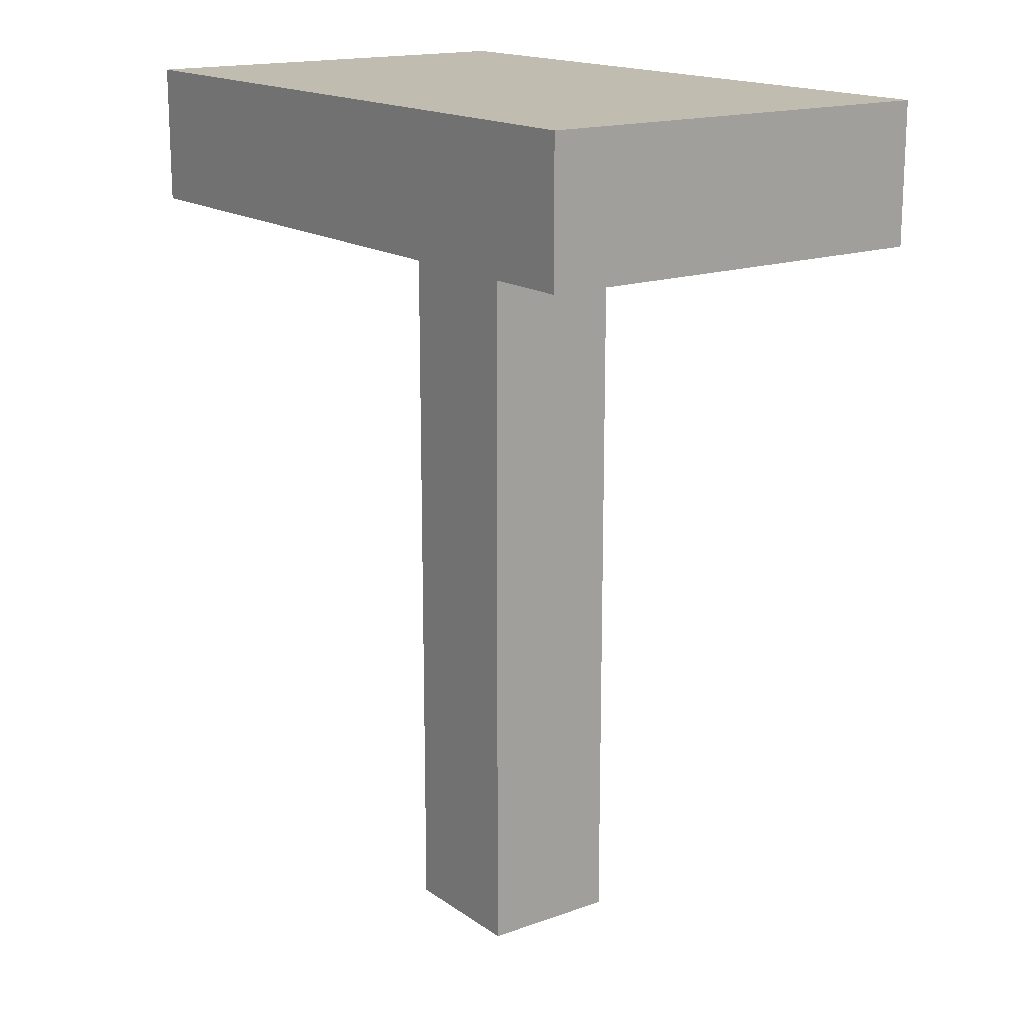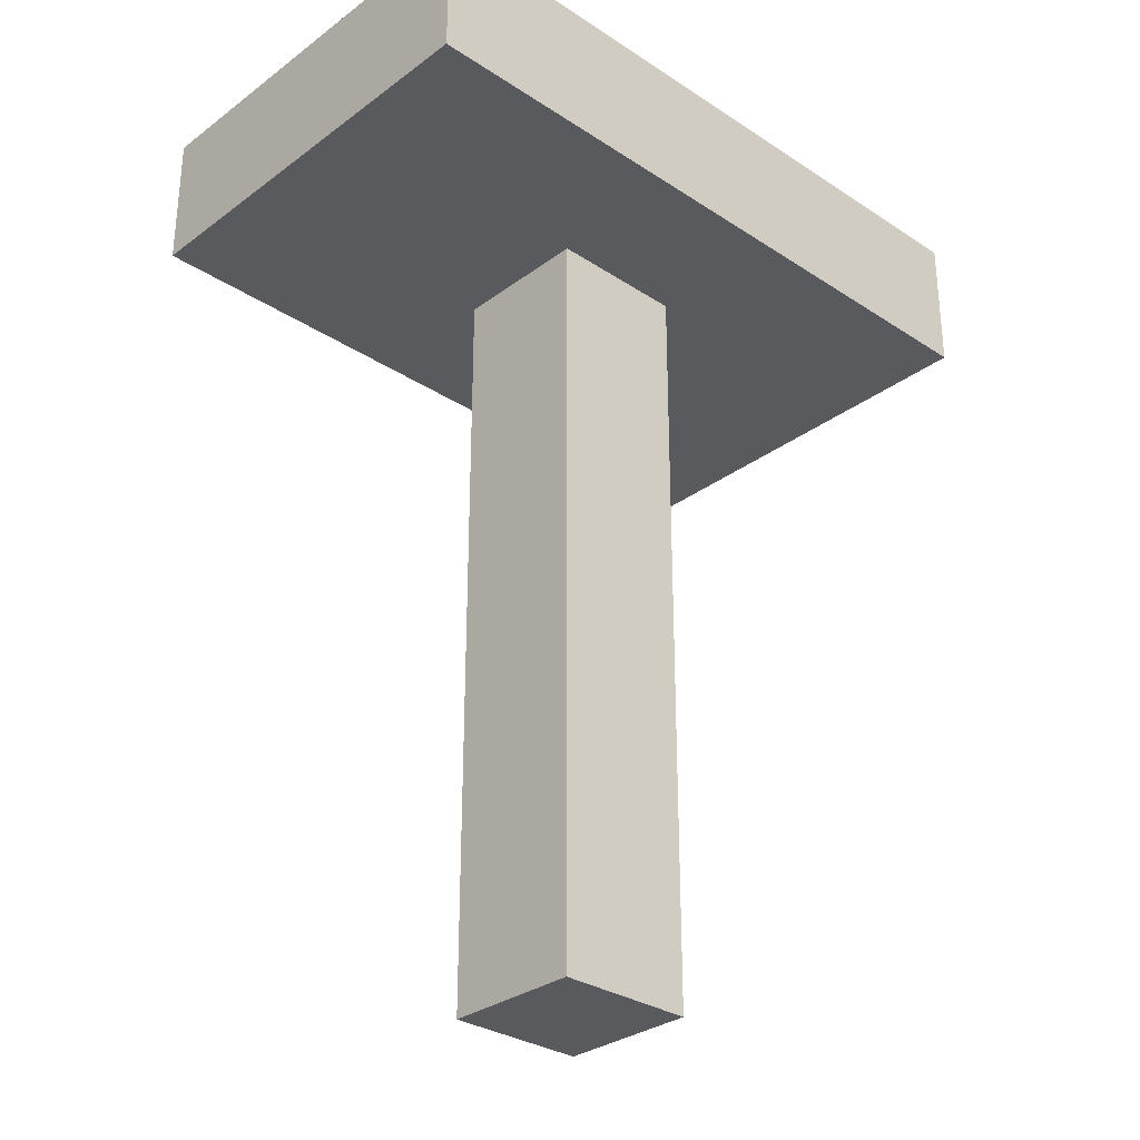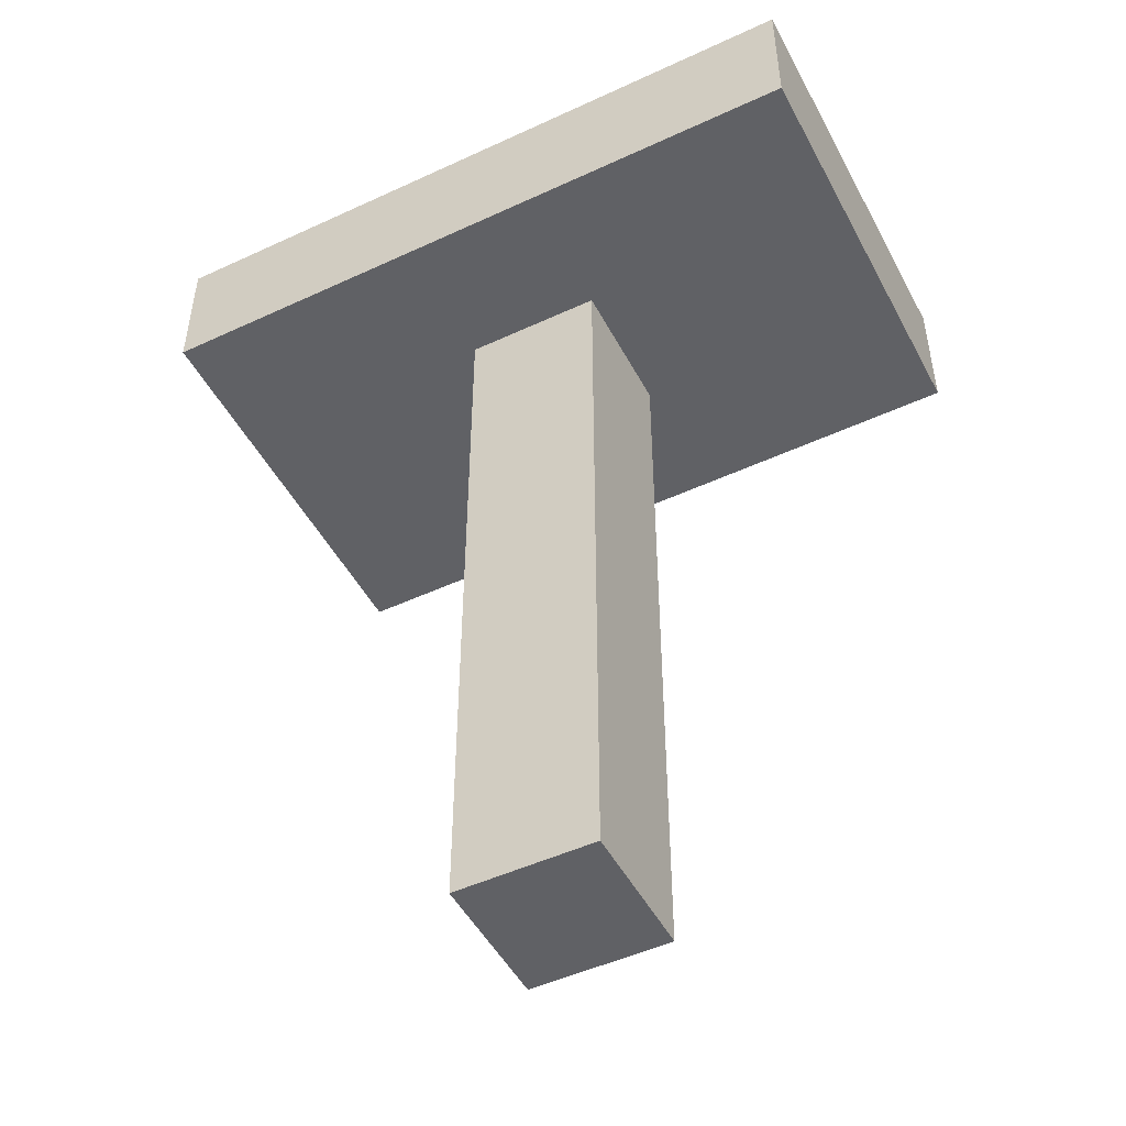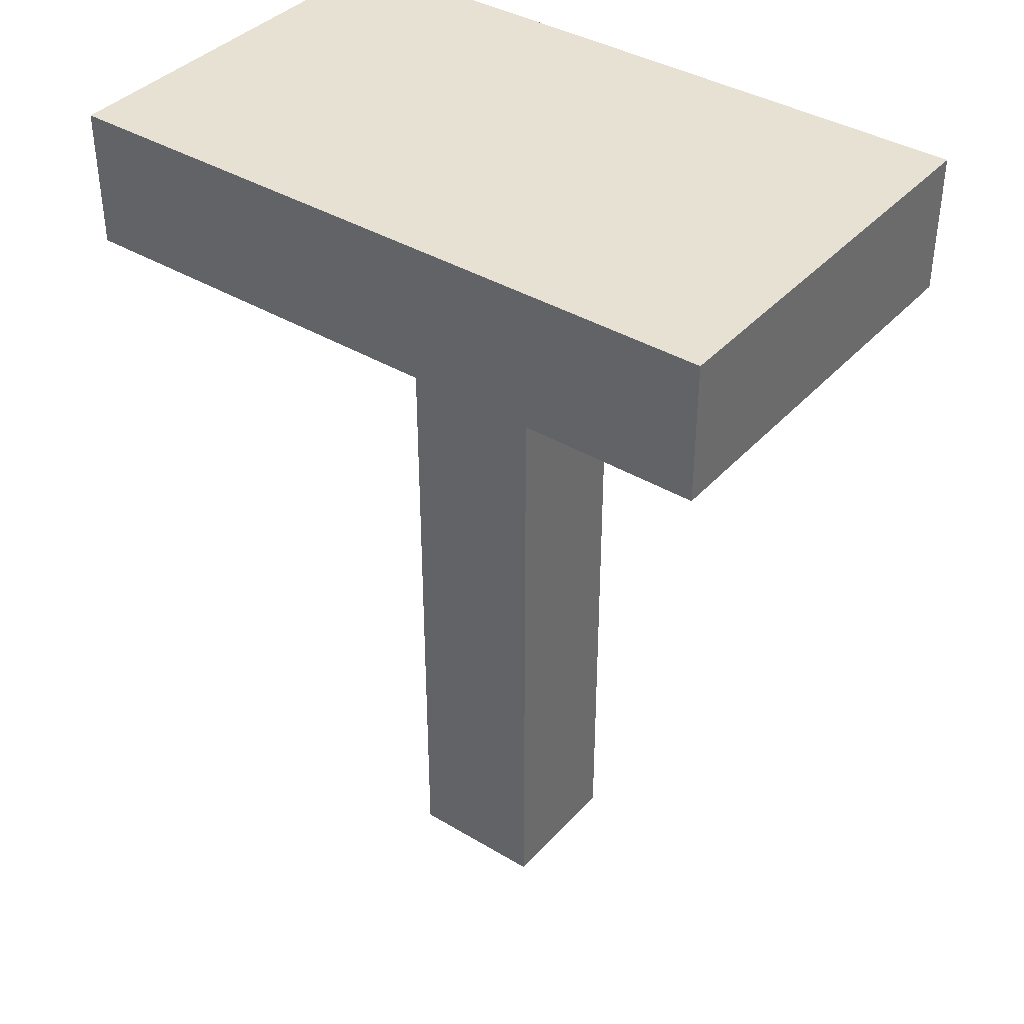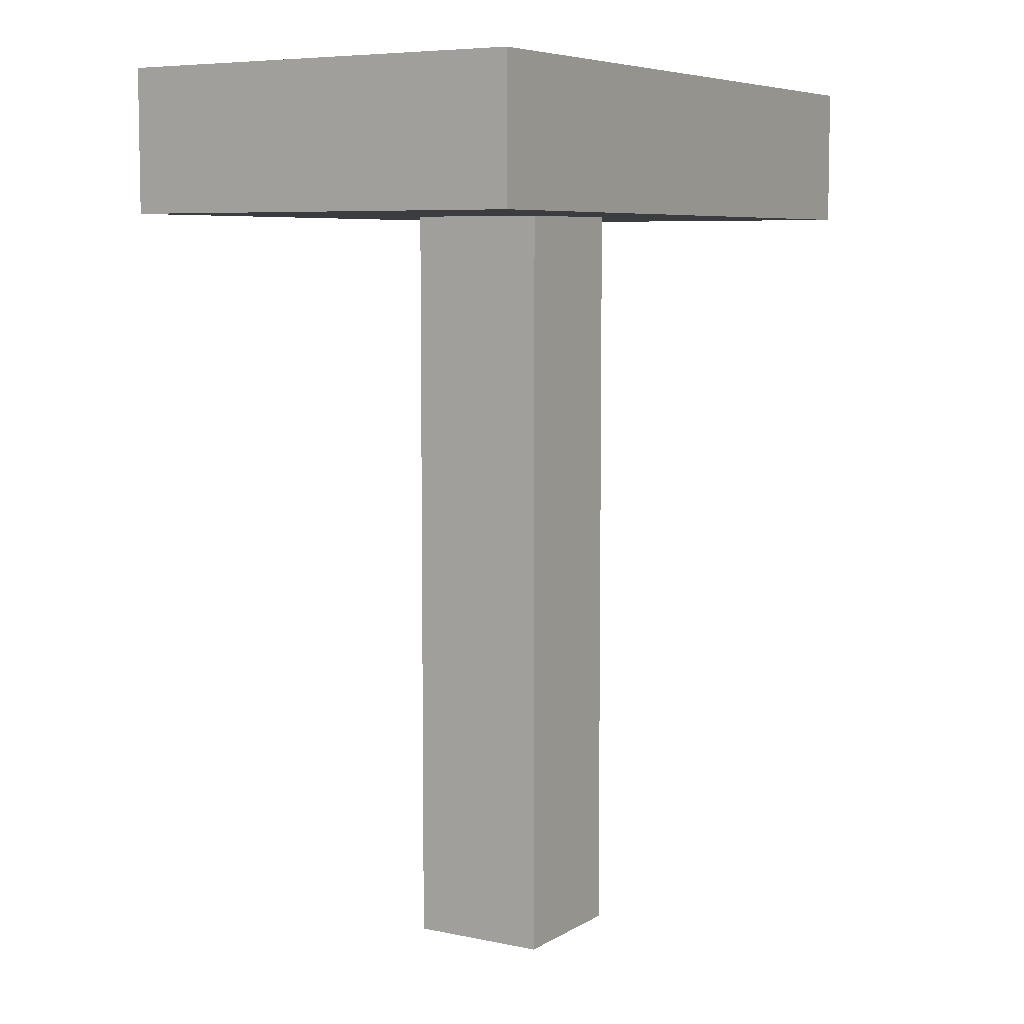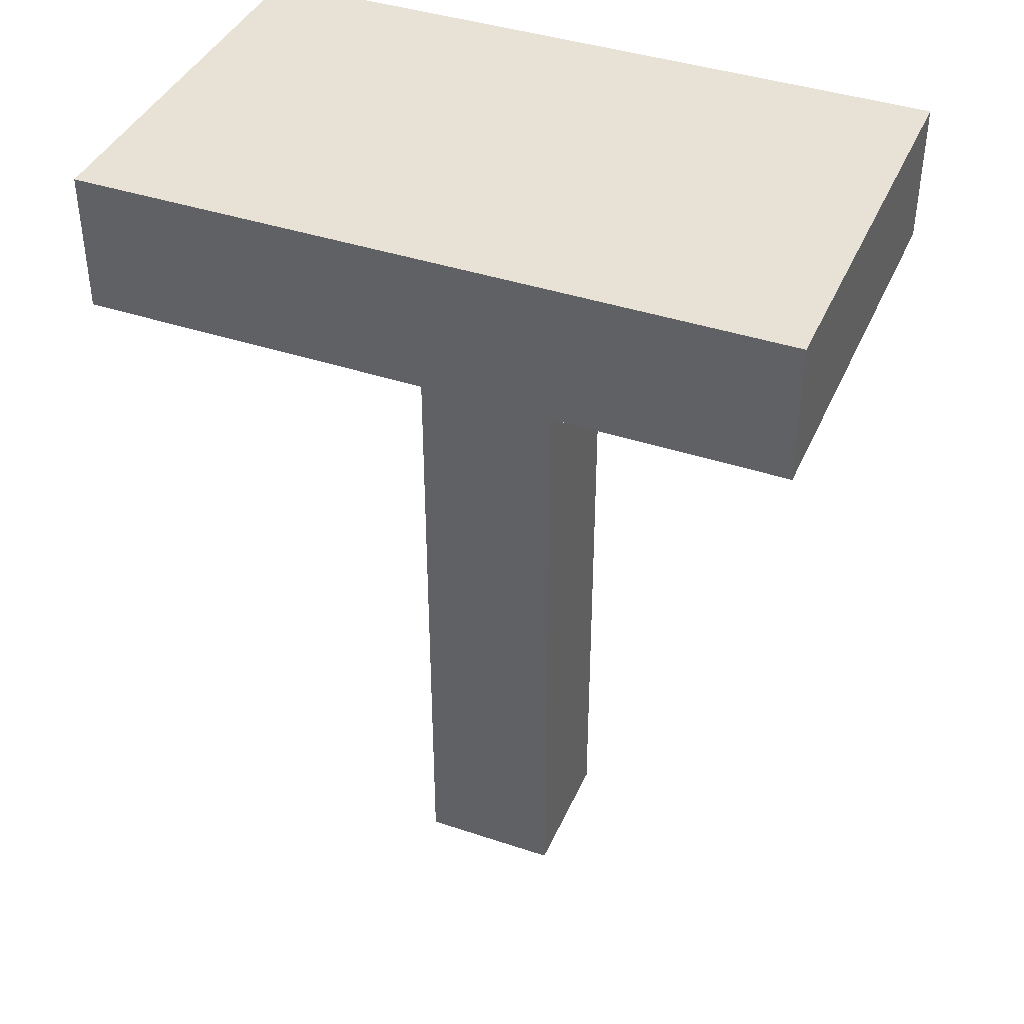
<metadata>
{"format":"obj","ext":"obj","renderer":"f3d","projection":"perspective","resolution":1024,"background":"white","views":[{"elev":16.5,"azim":54.0,"up":"+Z"},{"elev":-30.7,"azim":-43.3,"up":"+Z"},{"elev":-49.3,"azim":27.2,"up":"+Z"},{"elev":38.7,"azim":-143.0,"up":"+Z"},{"elev":6.7,"azim":121.6,"up":"+Z"},{"elev":40.4,"azim":22.3,"up":"+Z"}]}
</metadata>
<code>
v -4 4 8
v -8 4 8
v -8 4 10
v -4 4 10
v -4 -2 10
v -8 -2 10
v -8 -2 8
v -4 -2 8
v 2 4 10
v 2 4 8
v -2 4 8
v -2 4 10
v -2 -2 10
v -2 -2 8
v 2 -2 10
v 2 -2 8
v 2 -8.821e-06 10
v 2 -2 10
v 2 4.411e-06 8
v 2 -2 8
v -8 4.411e-06 8
v -8 -2 8
v -8 -2 10
v -8 -8.821e-06 10
v -8 -2 10
v -4 -2 10
v -8 -8.821e-06 10
v -4 -8.821e-06 10
v -4 4.411e-06 8
v -4 -2 8
v -8 4.411e-06 8
v -8 -2 8
v -2 -2 10
v -2 -8.821e-06 10
v 2 -2 10
v 2 -8.821e-06 10
v -2 4.411e-06 8
v -2 -2 8
v 2 4.411e-06 8
v 2 -2 8
v 2 2 10
v 2 2 8
v 2 4 10
v 2 4 8
v -8 4 8
v -8 2 8
v -8 4 10
v -8 2 10
v -8 2 10
v -4 2 10
v -8 4 10
v -4 4 10
v -4 4 8
v -4 2 8
v -8 4 8
v -8 2 8
v -2 2 10
v -2 4 10
v 2 2 10
v 2 4 10
v -2 2 -3
v -4 2.146e-06 -3
v -4 2 -3
v -2 2.146e-06 -3
v -2 4 8
v -2 2 8
v 2 2 8
v 2 4 8
v -4 4.411e-06 8
v -4 2 8
v -4 2.146e-06 -3
v -4 2 -3
v -4 2 8
v -2 2 8
v -4 2 -3
v -2 2 -3
v -2 2 8
v -2 4.411e-06 8
v -2 2 -3
v -2 2.146e-06 -3
v -2 4.411e-06 8
v -4 4.411e-06 8
v -2 2.146e-06 -3
v -4 2.146e-06 -3
g submesh0
f 1 2 3
f 4 1 3
f 5 6 7
f 5 7 8
f 9 10 11
f 9 11 12
f 12 11 1
f 12 1 4
f 13 14 15
f 14 16 15
f 5 8 13
f 8 14 13
f 17 18 19
f 18 20 19
f 21 22 23
f 21 23 24
f 25 26 27
f 27 26 28
f 29 30 31
f 30 32 31
f 26 33 34
f 28 26 34
f 33 35 36
f 34 33 36
f 37 30 29
f 37 38 30
f 39 38 37
f 39 40 38
f 41 42 43
f 43 42 44
f 41 17 19
f 41 19 42
f 45 46 47
f 47 46 48
f 46 21 48
f 21 24 48
f 49 27 28
f 49 28 50
f 51 49 50
f 51 50 52
f 53 54 55
f 54 56 55
f 54 29 56
f 29 31 56
f 28 34 57
f 50 28 57
f 50 57 58
f 52 50 58
f 34 36 59
f 57 34 59
f 57 59 60
f 58 57 60
f 61 62 63
f 61 64 62
f 65 54 53
f 65 66 54
f 67 37 66
f 67 39 37
f 68 66 65
f 68 67 66
f 69 70 71
f 70 72 71
f 73 74 75
f 74 76 75
f 77 78 79
f 78 80 79
f 81 82 83
f 82 84 83

</code>
